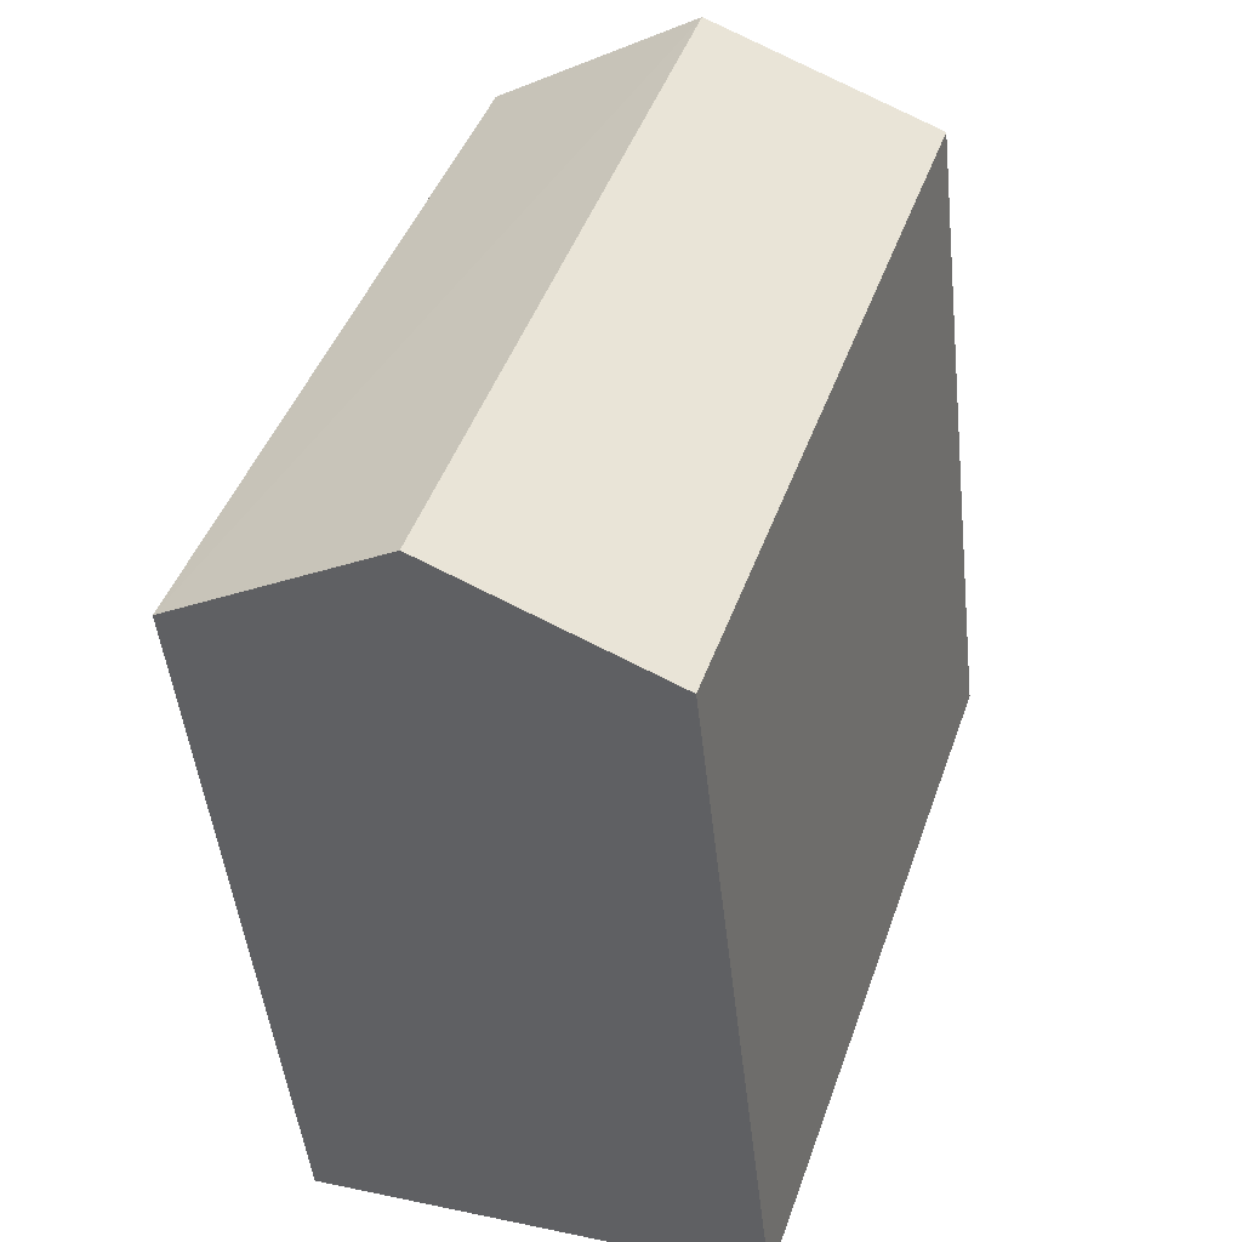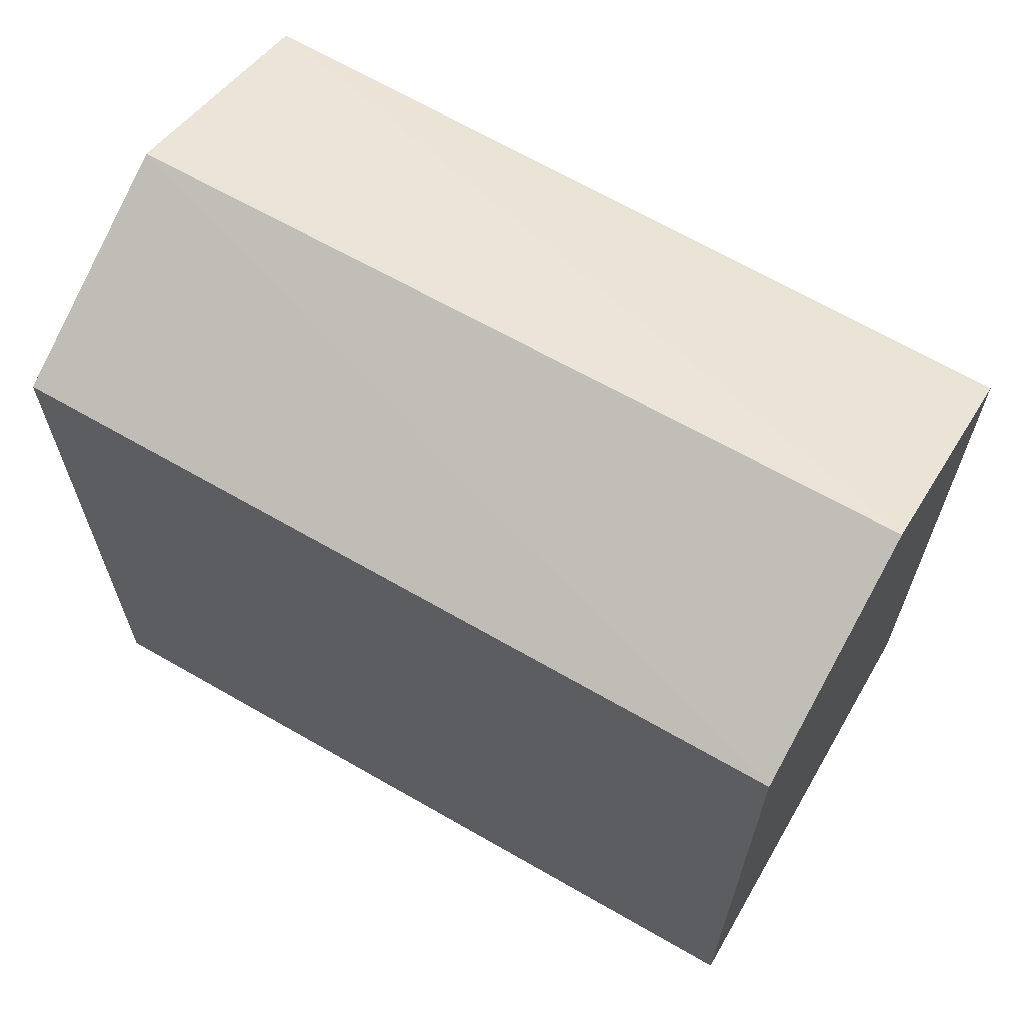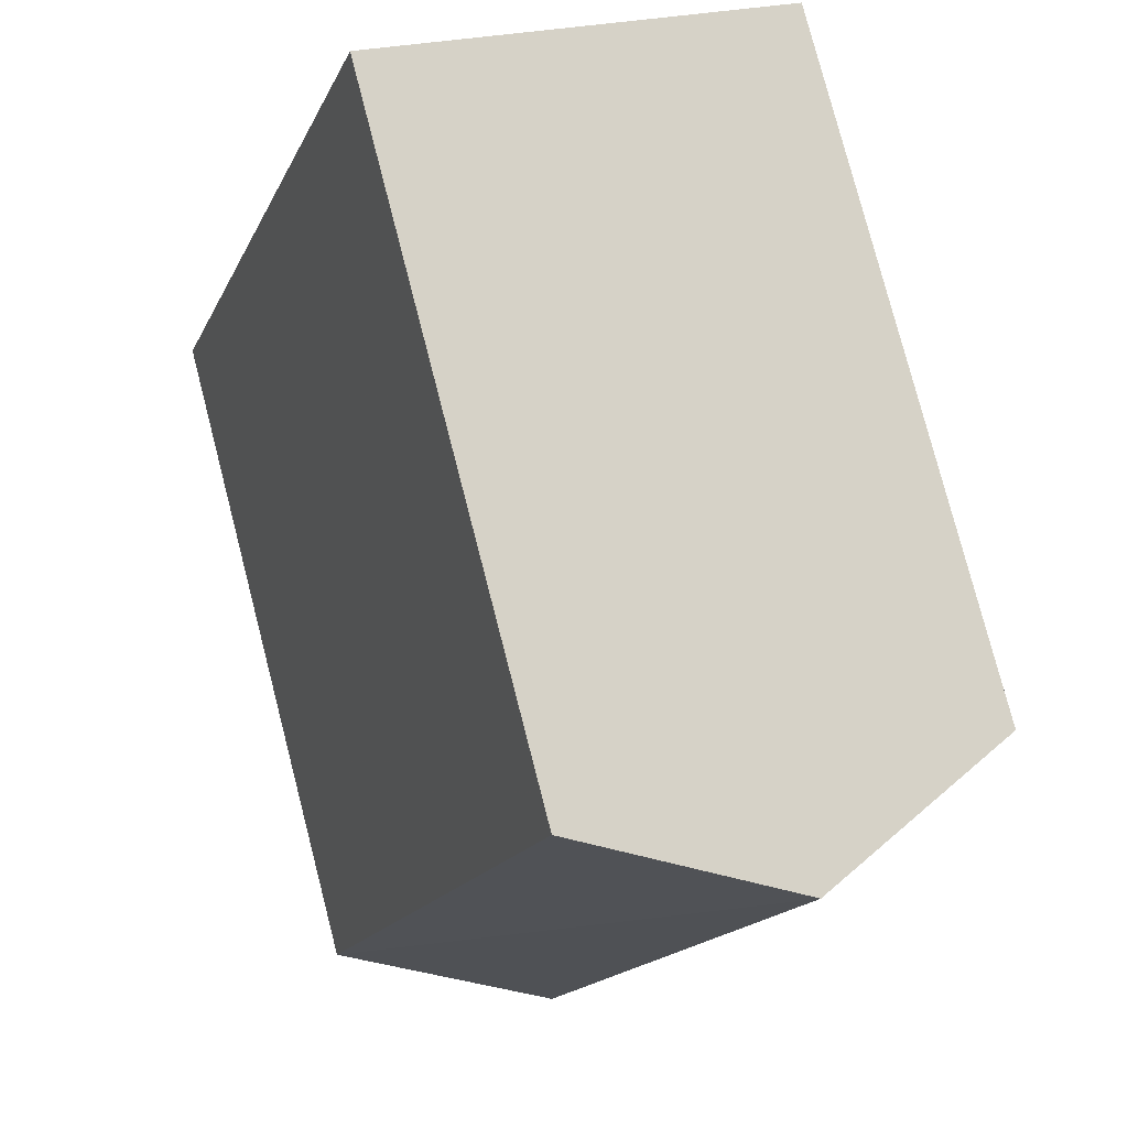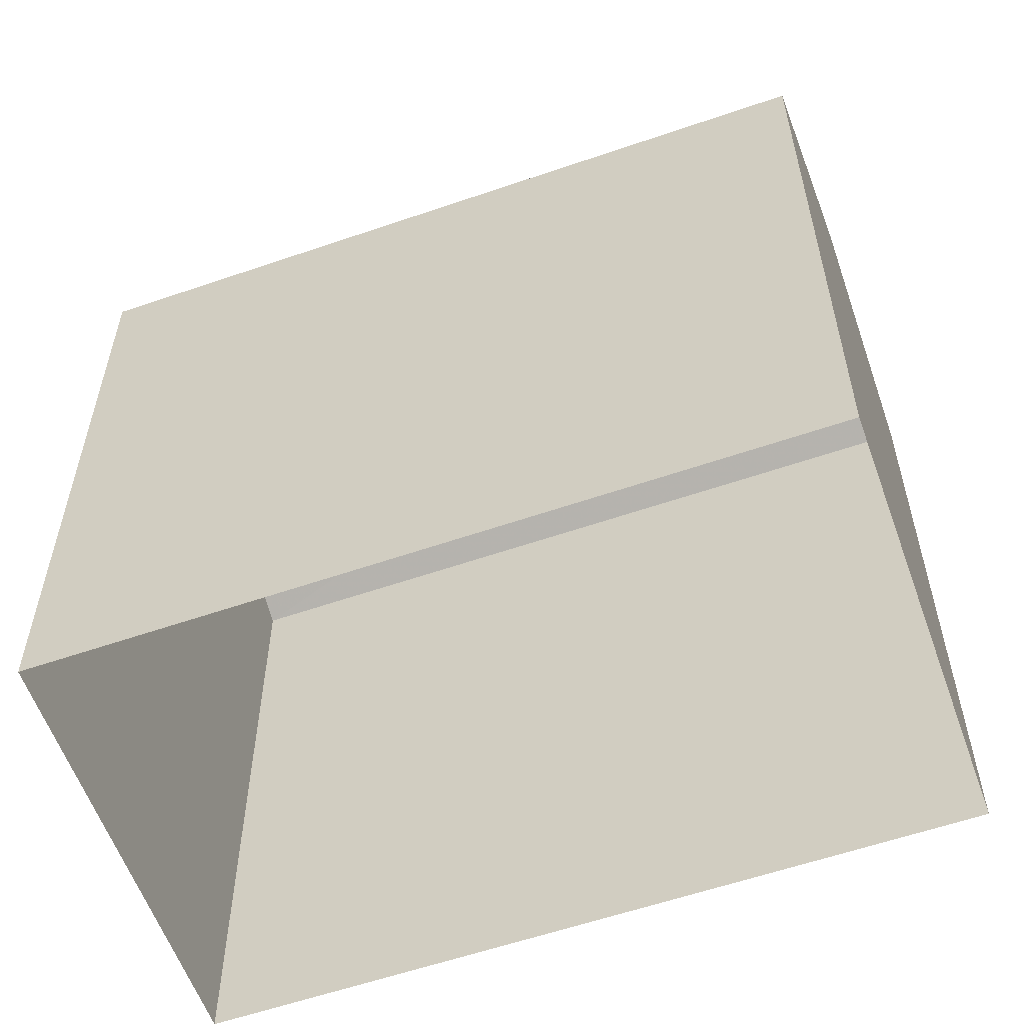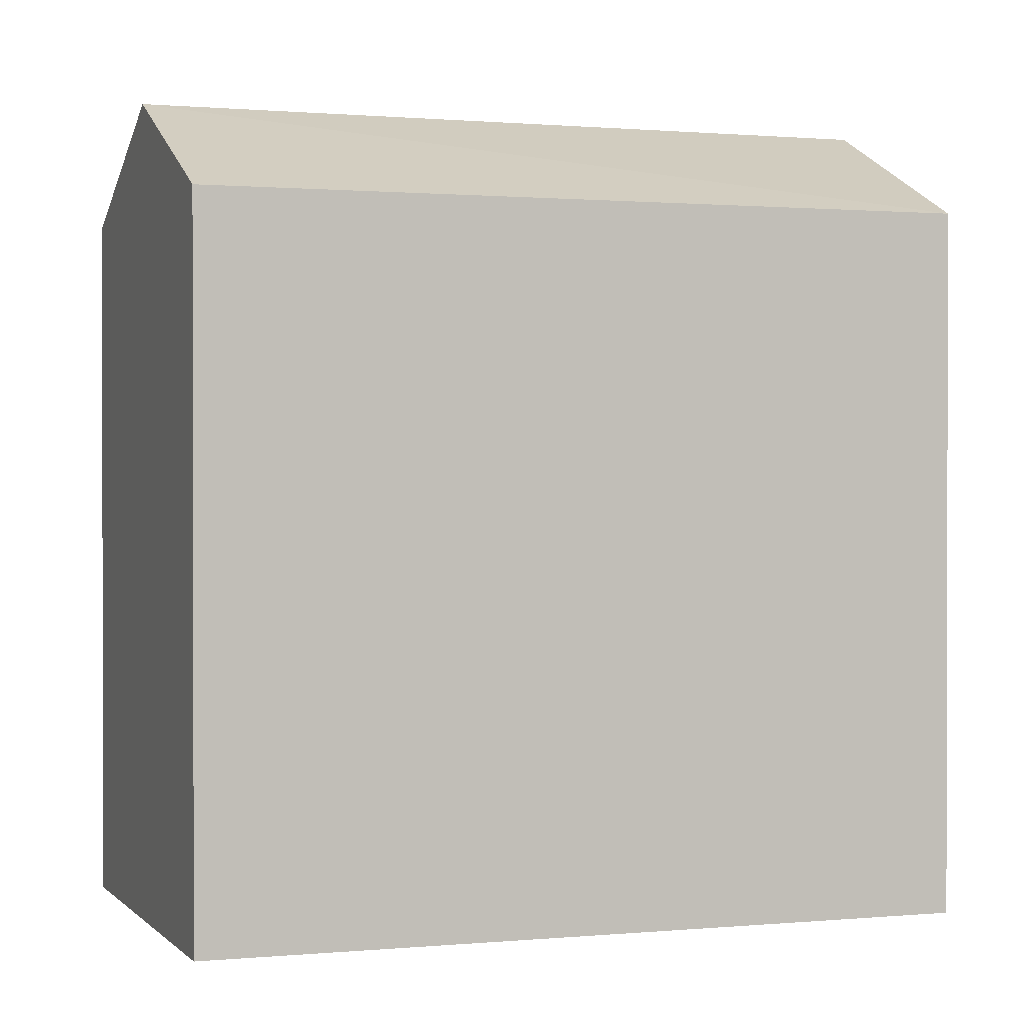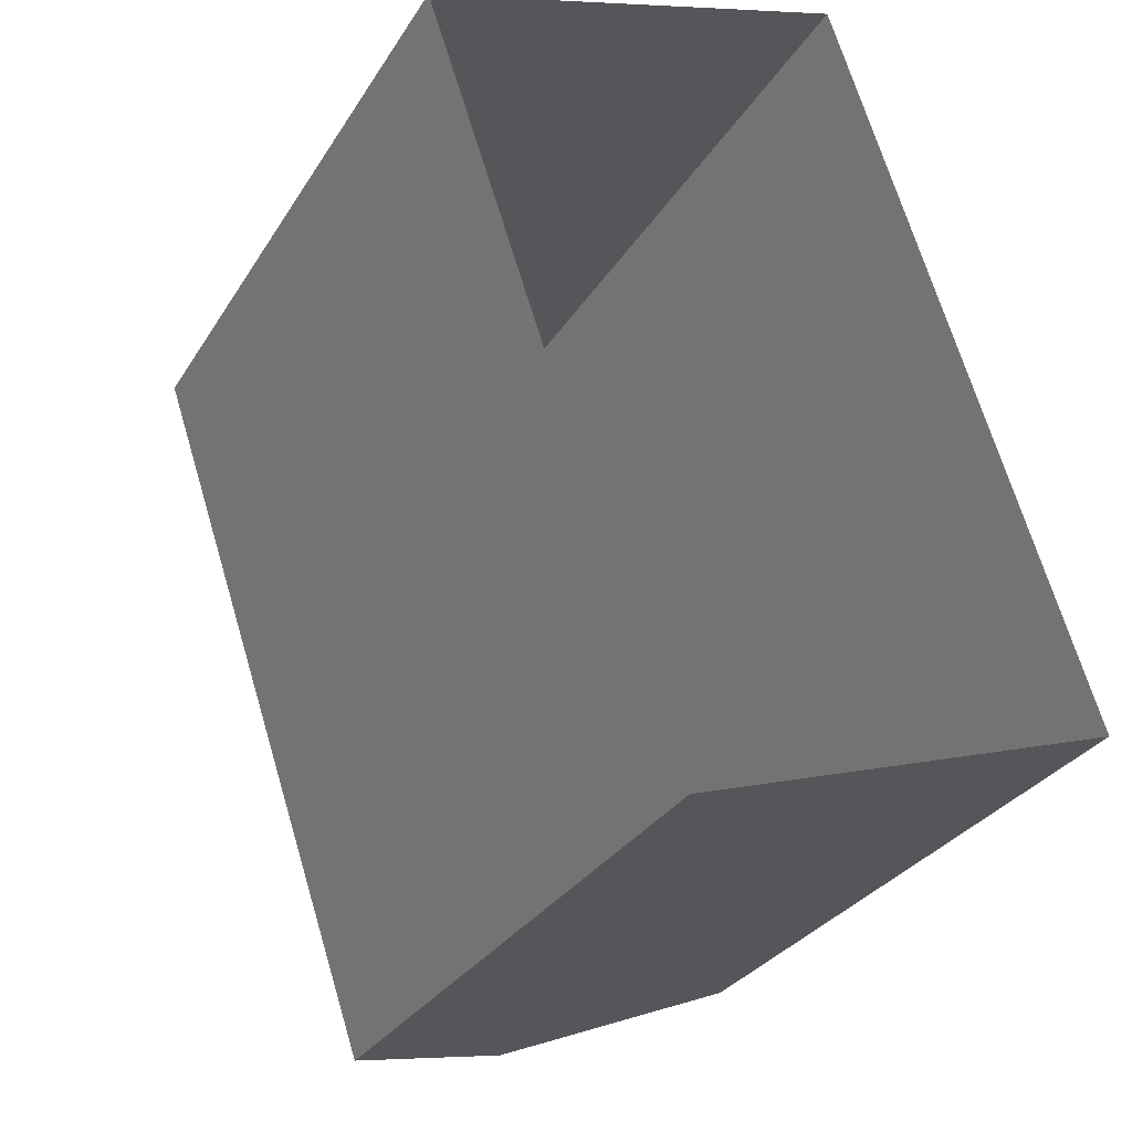
<metadata>
{"format":"obj","ext":"obj","renderer":"f3d","projection":"perspective","resolution":1024,"background":"white","views":[{"elev":-49.0,"azim":6.3,"up":"+Y"},{"elev":67.3,"azim":101.5,"up":"+Z"},{"elev":78.7,"azim":-14.5,"up":"+Y"},{"elev":-58.6,"azim":-88.9,"up":"+Z"},{"elev":0.8,"azim":-128.0,"up":"+Z"},{"elev":-29.7,"azim":154.0,"up":"+Y"}]}
</metadata>
<code>
v -8.955e+04 -9.964e+04 4.53
v -8.955e+04 -9.964e+04 4.53
v -8.955e+04 -9.965e+04 4.531
v -8.956e+04 -9.965e+04 4.531
v -8.955e+04 -9.964e+04 14.34
v -8.956e+04 -9.965e+04 14.34
v -8.955e+04 -9.964e+04 13.09
v -8.956e+04 -9.965e+04 13.1
v -8.955e+04 -9.964e+04 13.09
v -8.955e+04 -9.965e+04 13.09
f 1 2 3
f 4 1 3
f 5 6 7
f 8 5 9
f 6 5 8
f 7 6 10
f 7 2 1
f 9 7 1
f 7 3 2
f 7 10 3
f 8 1 4
f 8 9 1
f 5 7 9
f 6 8 10
f 10 4 3
f 10 8 4

</code>
